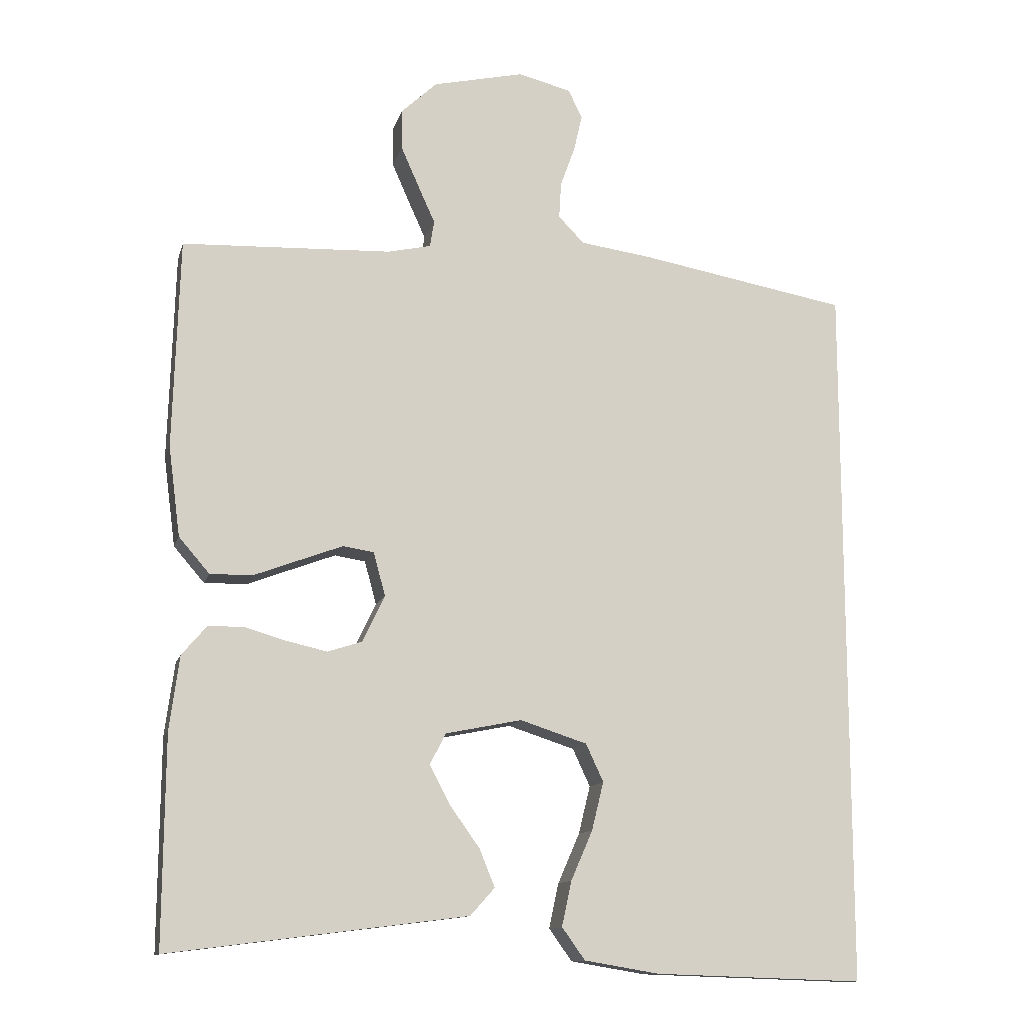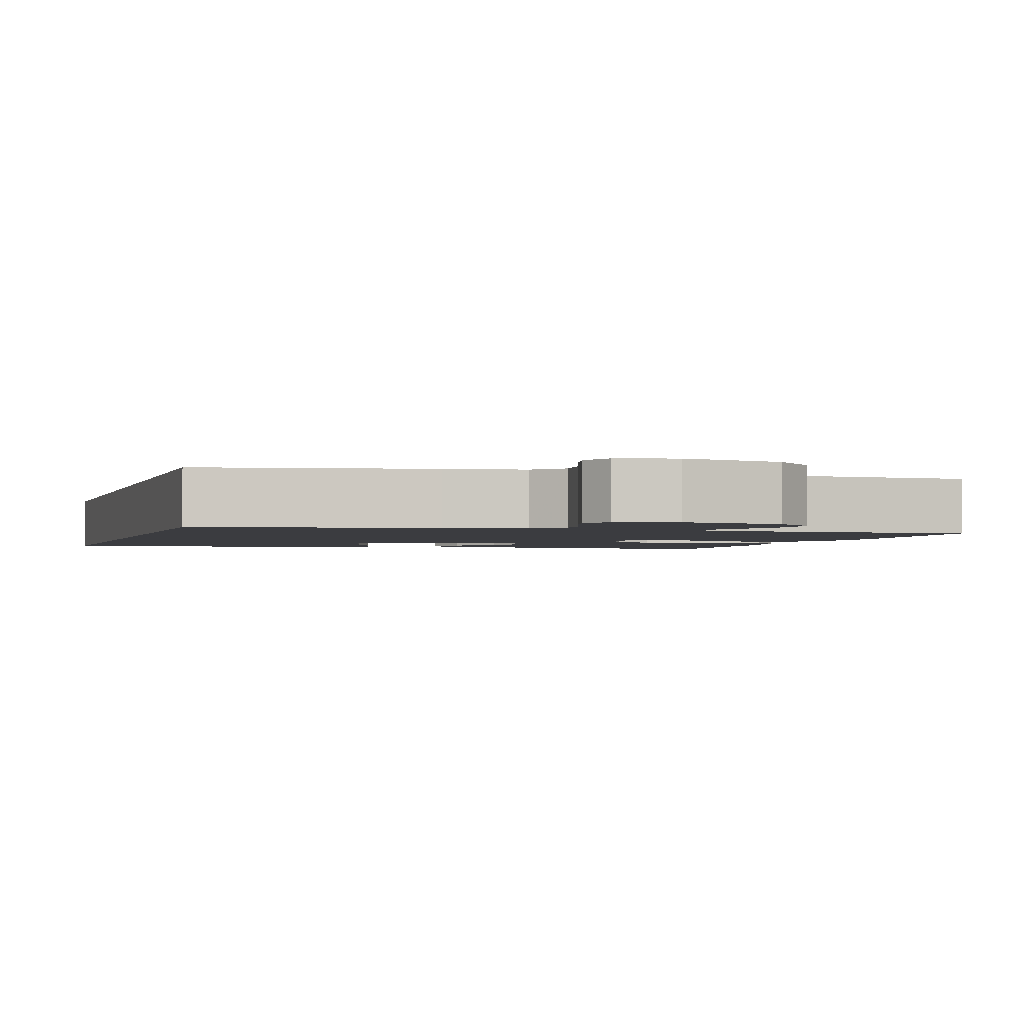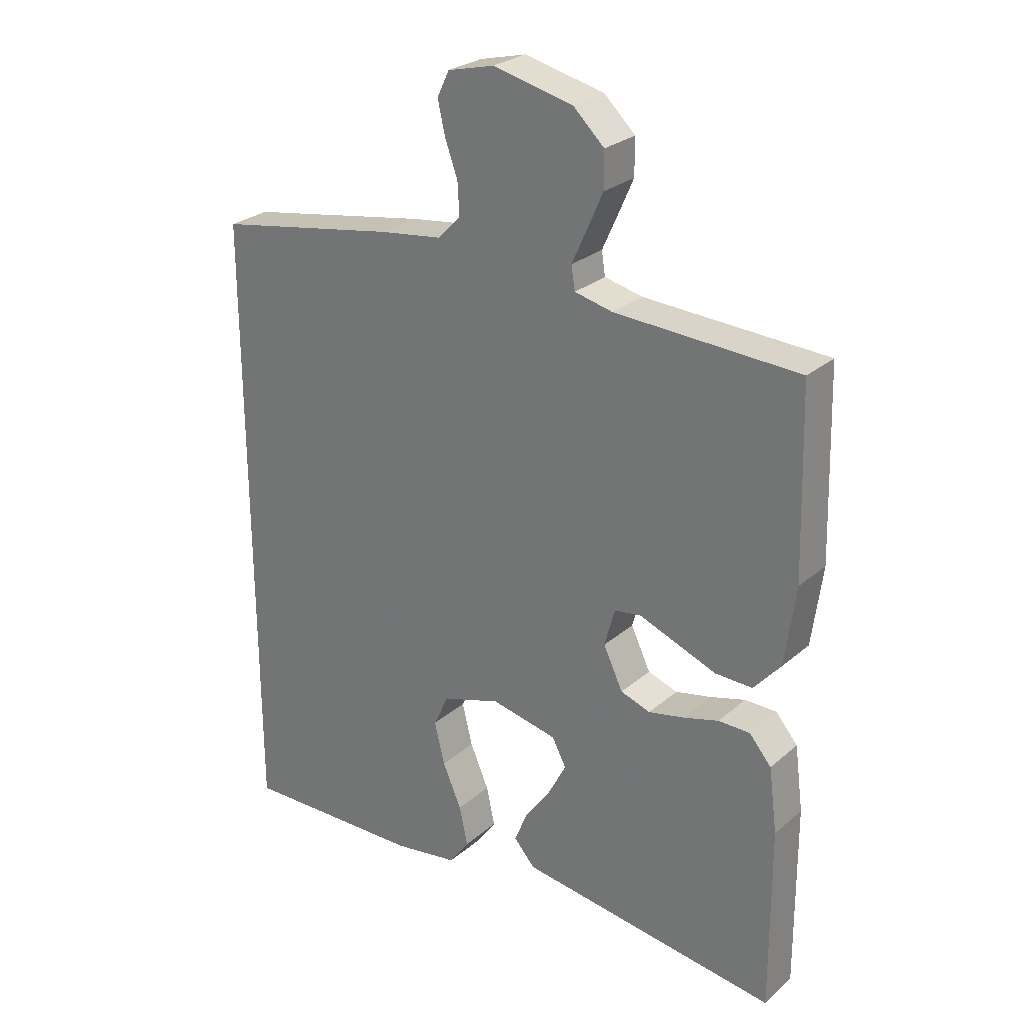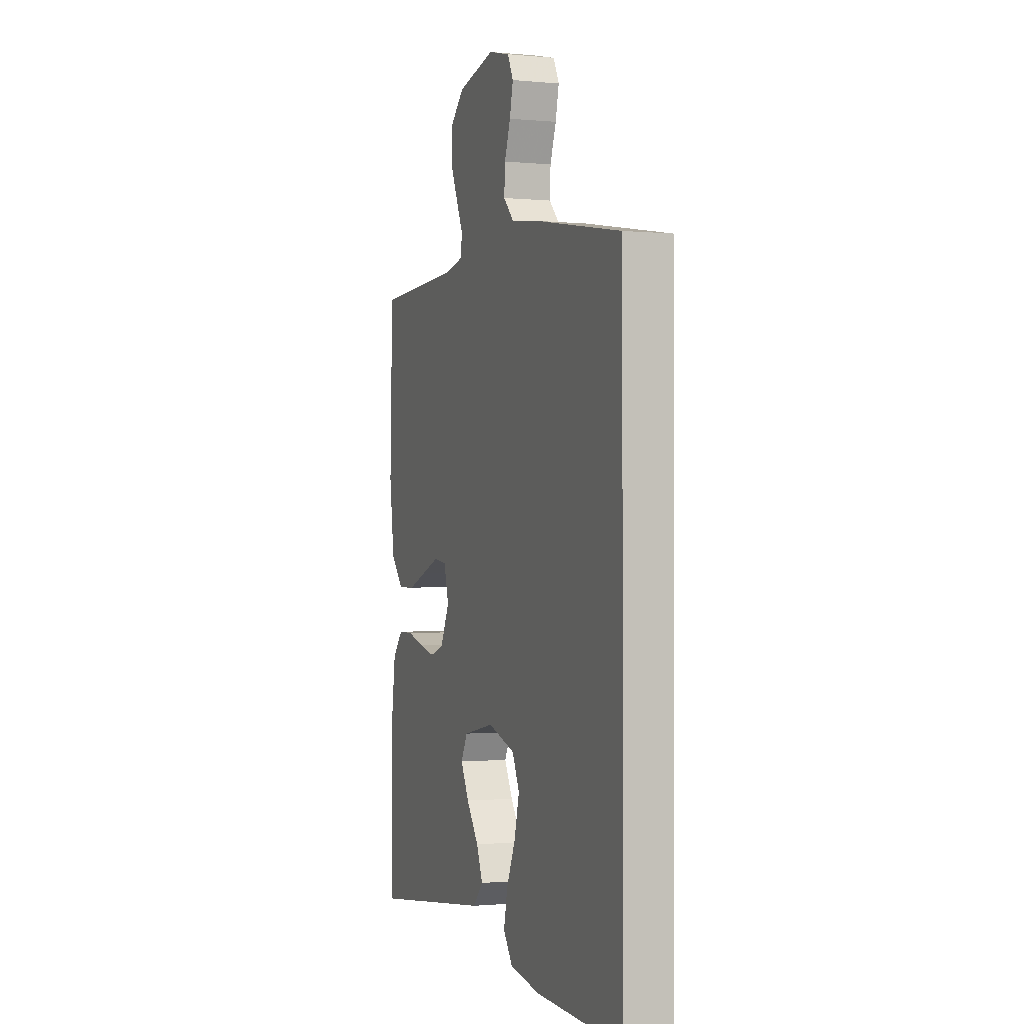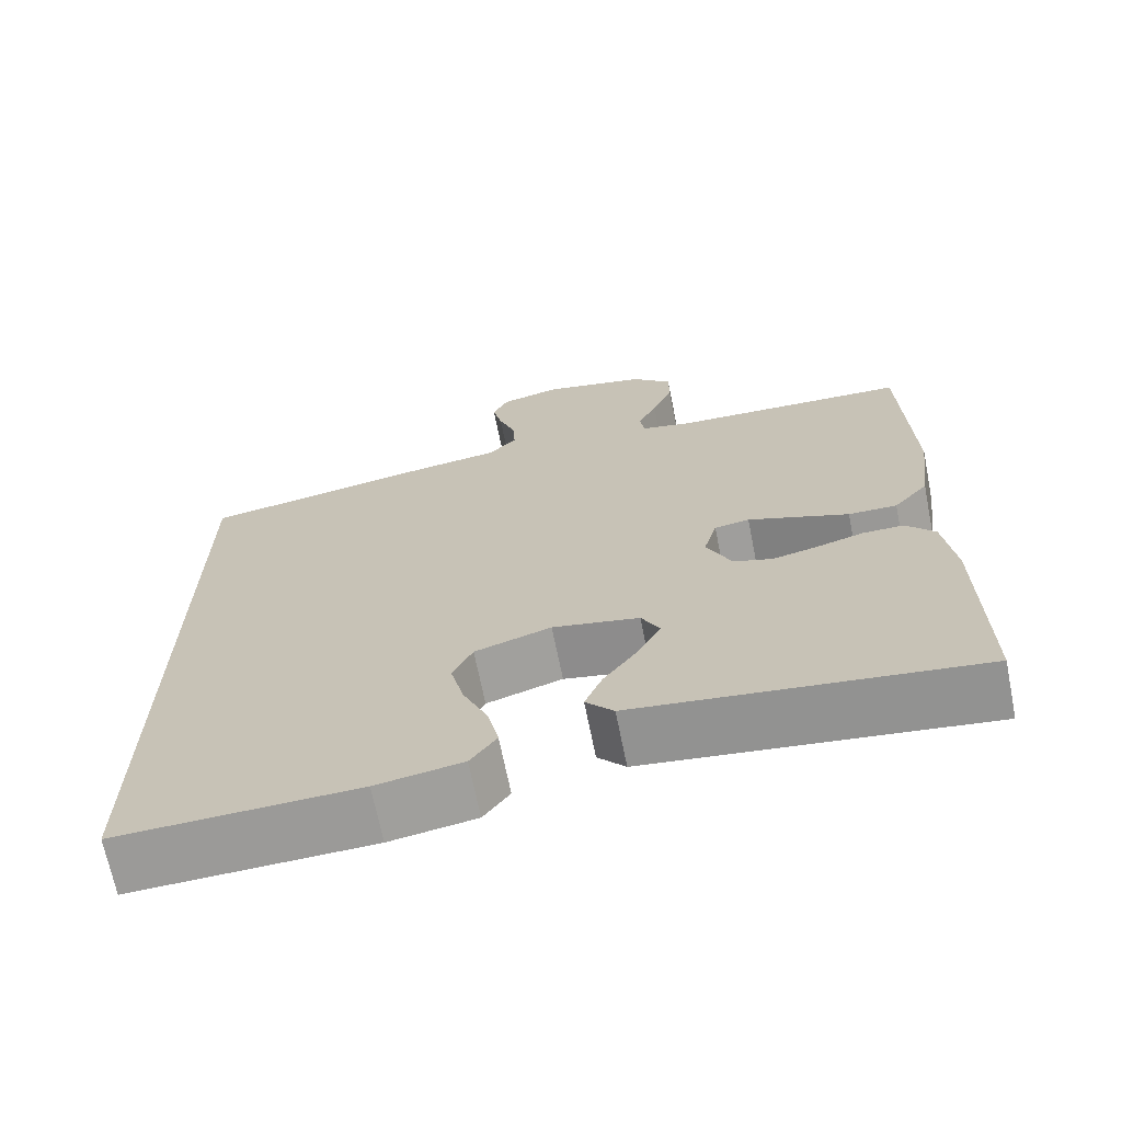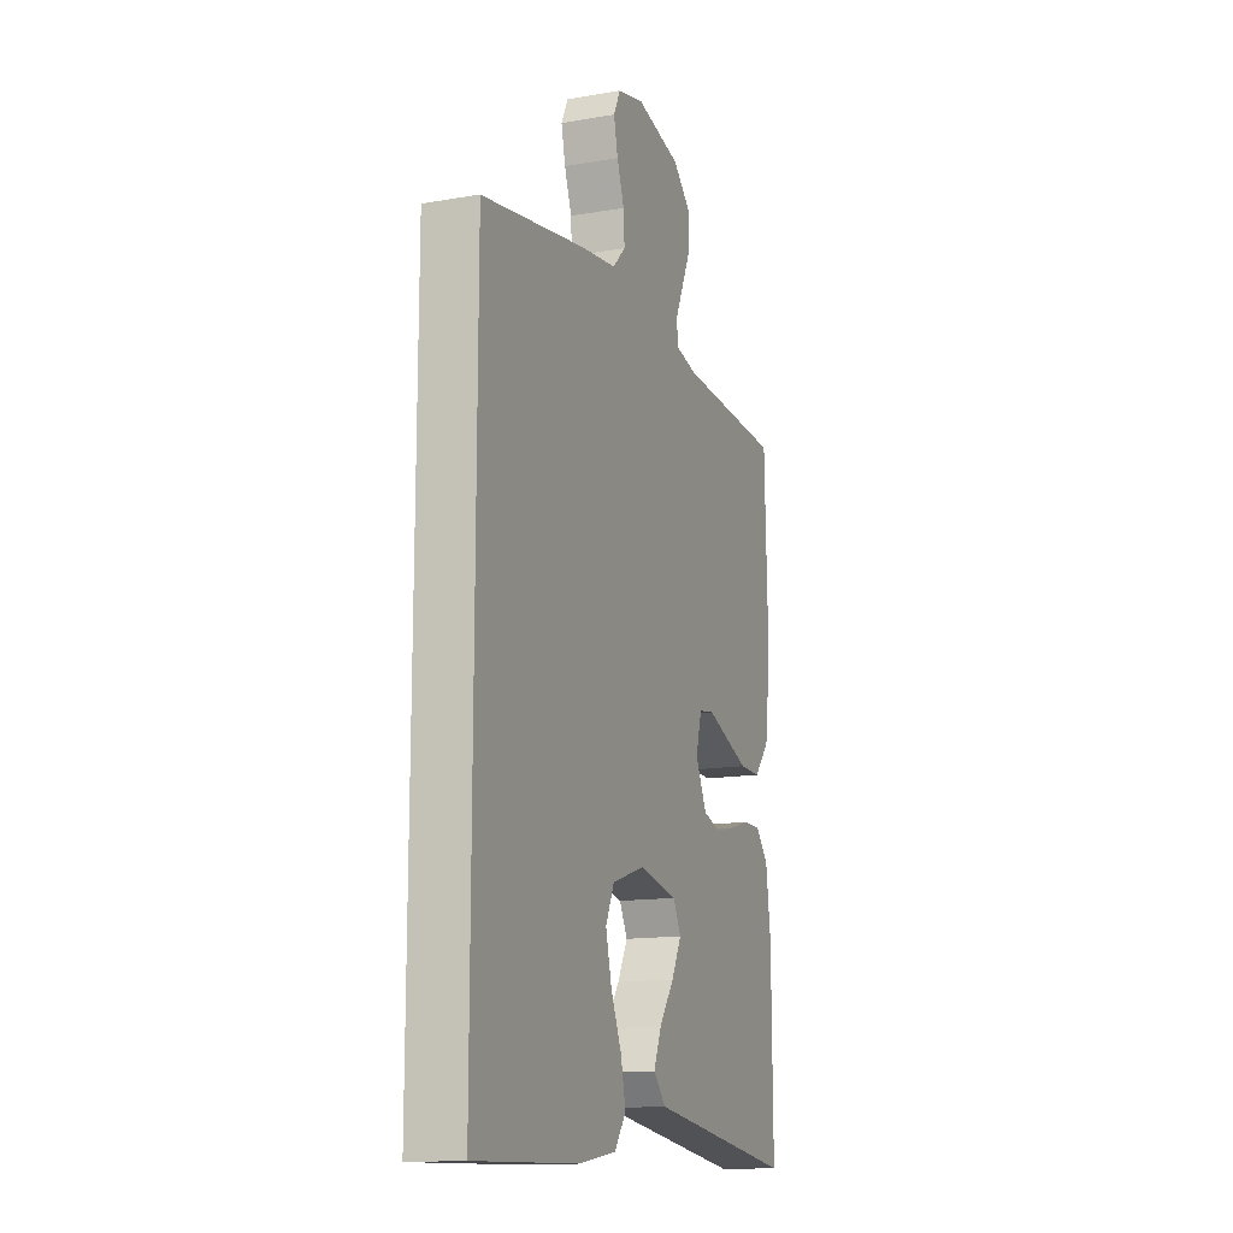
<metadata>
{"format":"obj","ext":"obj","renderer":"f3d","projection":"perspective","resolution":1024,"background":"white","views":[{"elev":-12.4,"azim":166.0,"up":"+Z"},{"elev":-2.1,"azim":-16.5,"up":"+Y"},{"elev":26.9,"azim":37.6,"up":"+Z"},{"elev":-0.7,"azim":-109.8,"up":"+Z"},{"elev":-68.9,"azim":11.4,"up":"+Z"},{"elev":-14.2,"azim":-69.2,"up":"+Z"}]}
</metadata>
<code>
v -0.5 0.07 -0.534
v -0.5 0.07 0.485
v -0.2 0.07 0.538
v -0.097 0.07 0.552
v -0.06 0.07 0.59
v -0.063 0.07 0.642
v -0.084 0.07 0.7
v -0.096 0.07 0.753
v -0.076 0.07 0.794
v 0 0.07 0.813
v 0.131 0.07 0.783
v 0.182 0.07 0.735
v 0.182 0.07 0.677
v 0.156 0.07 0.618
v 0.132 0.07 0.565
v 0.138 0.07 0.527
v 0.2 0.07 0.513
v 0.5 0.07 0.5
v 0.509 0.07 0.2
v 0.492 0.07 0.071
v 0.448 0.07 0.02
v 0.387 0.07 0.021
v 0.321 0.07 0.046
v 0.26 0.07 0.069
v 0.216 0.07 0.062
v 0.199 0.07 0
v 0.231 0.07 -0.067
v 0.28 0.07 -0.083
v 0.338 0.07 -0.07
v 0.396 0.07 -0.053
v 0.448 0.07 -0.053
v 0.484 0.07 -0.095
v 0.498 0.07 -0.2
v 0.5 0.07 -0.5
v 0.2 0.07 -0.462
v 0.073 0.07 -0.446
v 0.038 0.07 -0.407
v 0.06 0.07 -0.353
v 0.103 0.07 -0.293
v 0.132 0.07 -0.237
v 0.109 0.07 -0.193
v 0 0.07 -0.171
v -0.096 0.07 -0.202
v -0.121 0.07 -0.256
v -0.104 0.07 -0.325
v -0.073 0.07 -0.396
v -0.059 0.07 -0.46
v -0.092 0.07 -0.506
v -0.2 0.07 -0.524
v -0.5 0 -0.534
v -0.5 0 0.485
v -0.2 0 0.538
v -0.097 0 0.552
v -0.06 0 0.59
v -0.063 0 0.642
v -0.084 0 0.7
v -0.096 0 0.753
v -0.076 0 0.794
v 0 0 0.813
v 0.131 0 0.783
v 0.182 0 0.735
v 0.182 0 0.677
v 0.156 0 0.618
v 0.132 0 0.565
v 0.138 0 0.527
v 0.2 0 0.513
v 0.5 0 0.5
v 0.509 0 0.2
v 0.492 0 0.071
v 0.448 0 0.02
v 0.387 0 0.021
v 0.321 0 0.046
v 0.26 0 0.069
v 0.216 0 0.062
v 0.199 0 0
v 0.231 0 -0.067
v 0.28 0 -0.083
v 0.338 0 -0.07
v 0.396 0 -0.053
v 0.448 0 -0.053
v 0.484 0 -0.095
v 0.498 0 -0.2
v 0.5 0 -0.5
v 0.2 0 -0.462
v 0.073 0 -0.446
v 0.038 0 -0.407
v 0.06 0 -0.353
v 0.103 0 -0.293
v 0.132 0 -0.237
v 0.109 0 -0.193
v 0 0 -0.171
v -0.096 0 -0.202
v -0.121 0 -0.256
v -0.104 0 -0.325
v -0.073 0 -0.396
v -0.059 0 -0.46
v -0.092 0 -0.506
v -0.2 0 -0.524
f 49 1 2
f 48 49 2
f 47 48 2
f 46 47 2
f 45 46 2
f 44 45 2
f 2 3 4
f 44 2 4
f 43 44 4
f 42 43 4 5
f 41 42 5 6
f 40 41 6
f 37 38 39
f 36 37 39
f 35 36 39
f 35 39 40
f 34 35 40
f 33 34 40
f 32 33 40
f 31 32 40
f 30 31 40
f 29 30 40
f 28 29 40
f 27 28 40
f 26 27 40
f 25 26 40 6
f 21 22 23
f 20 21 23
f 19 20 23
f 18 19 23
f 17 18 23
f 16 17 23 24
f 13 14 15
f 12 13 15
f 11 12 15
f 10 11 15
f 9 10 15
f 8 9 15
f 7 8 15
f 6 7 15
f 6 15 16
f 6 16 24 25
f 51 50 98
f 51 98 97
f 51 97 96
f 51 96 95
f 51 95 94
f 51 94 93
f 53 52 51
f 53 51 93
f 53 93 92
f 54 53 92 91
f 55 54 91 90
f 55 90 89
f 88 87 86
f 88 86 85
f 88 85 84
f 89 88 84
f 89 84 83
f 89 83 82
f 89 82 81
f 89 81 80
f 89 80 79
f 89 79 78
f 89 78 77
f 89 77 76
f 89 76 75
f 55 89 75 74
f 72 71 70
f 72 70 69
f 72 69 68
f 72 68 67
f 72 67 66
f 73 72 66 65
f 64 63 62
f 64 62 61
f 64 61 60
f 64 60 59
f 64 59 58
f 64 58 57
f 64 57 56
f 64 56 55
f 65 64 55
f 74 73 65 55
f 1 50 51 2
f 2 51 52 3
f 3 52 53 4
f 4 53 54 5
f 5 54 55 6
f 6 55 56 7
f 7 56 57 8
f 8 57 58 9
f 9 58 59 10
f 10 59 60 11
f 11 60 61 12
f 12 61 62 13
f 13 62 63 14
f 14 63 64 15
f 15 64 65 16
f 16 65 66 17
f 17 66 67 18
f 18 67 68 19
f 19 68 69 20
f 20 69 70 21
f 21 70 71 22
f 22 71 72 23
f 23 72 73 24
f 24 73 74 25
f 25 74 75 26
f 26 75 76 27
f 27 76 77 28
f 28 77 78 29
f 29 78 79 30
f 30 79 80 31
f 31 80 81 32
f 32 81 82 33
f 33 82 83 34
f 34 83 84 35
f 35 84 85 36
f 36 85 86 37
f 37 86 87 38
f 38 87 88 39
f 39 88 89 40
f 40 89 90 41
f 41 90 91 42
f 42 91 92 43
f 43 92 93 44
f 44 93 94 45
f 45 94 95 46
f 46 95 96 47
f 47 96 97 48
f 48 97 98 49
f 49 98 50 1

</code>
